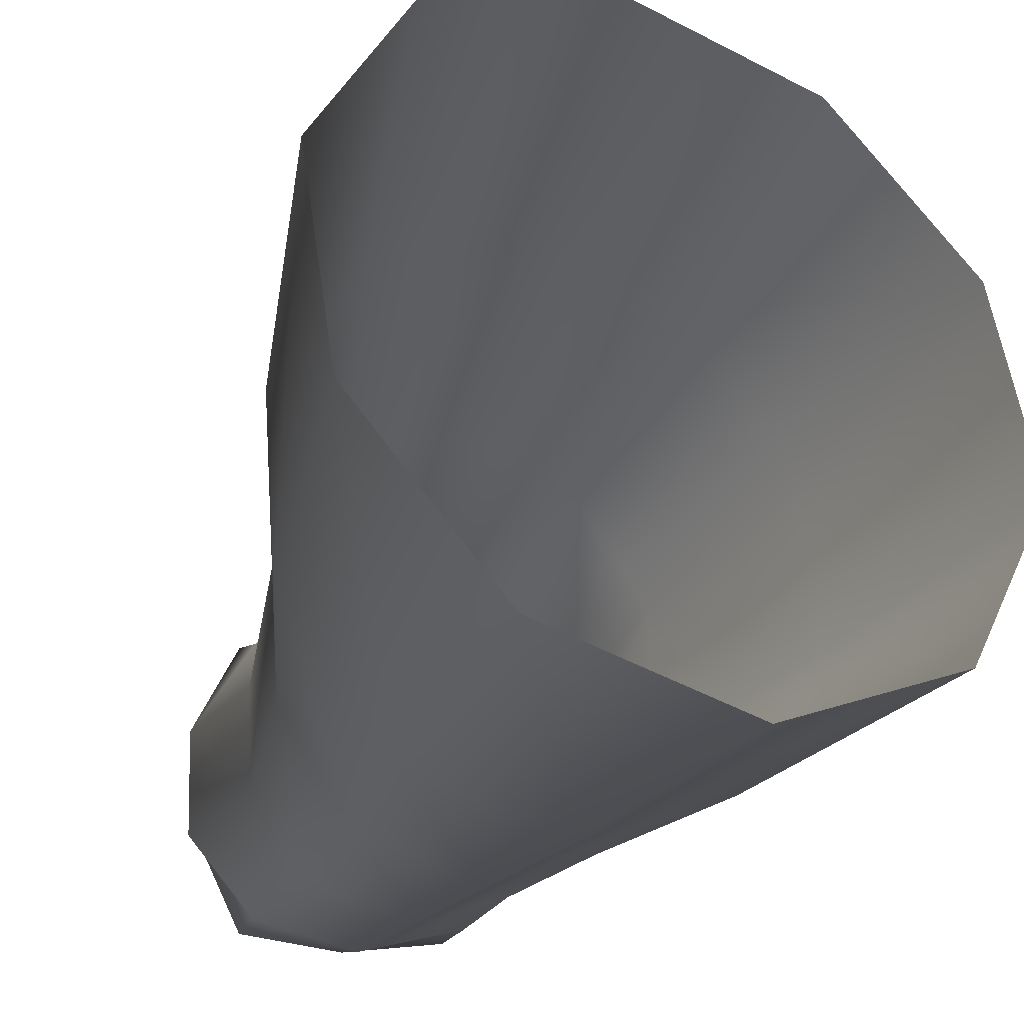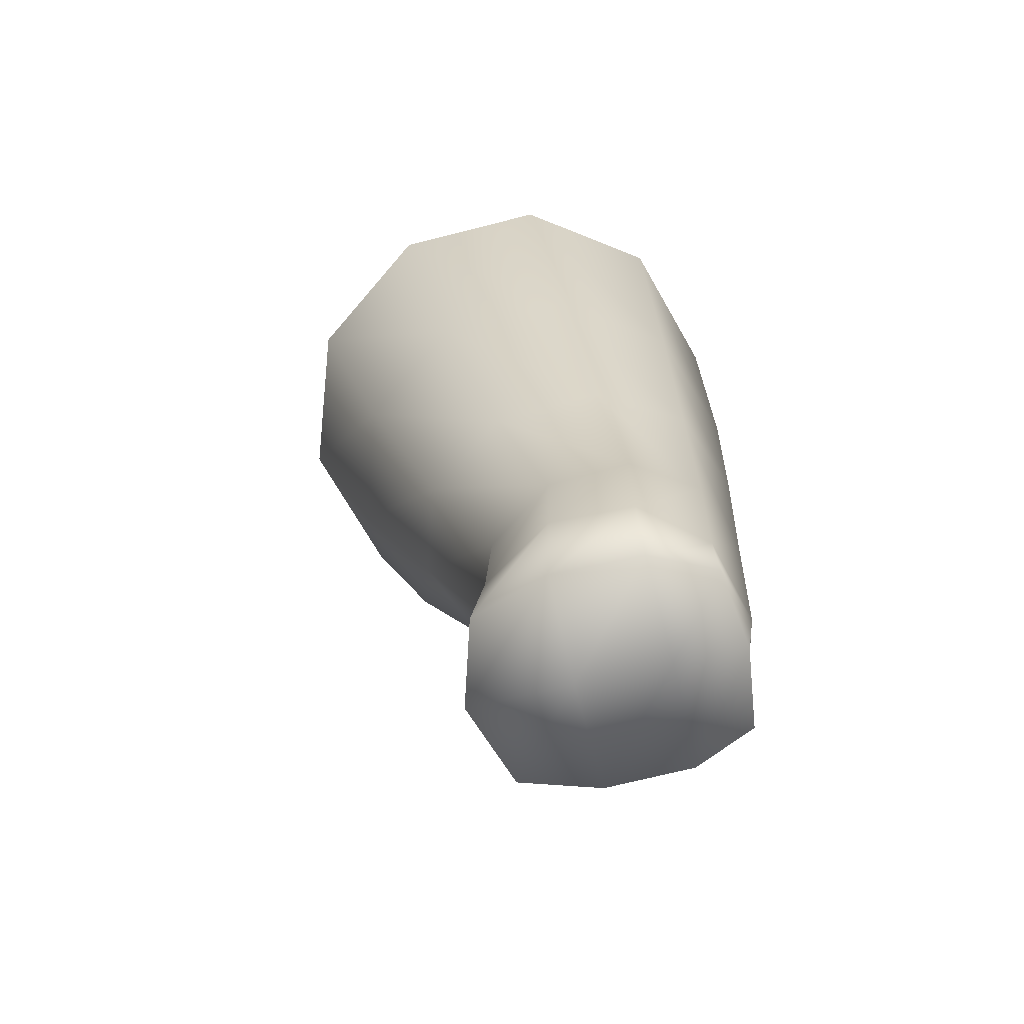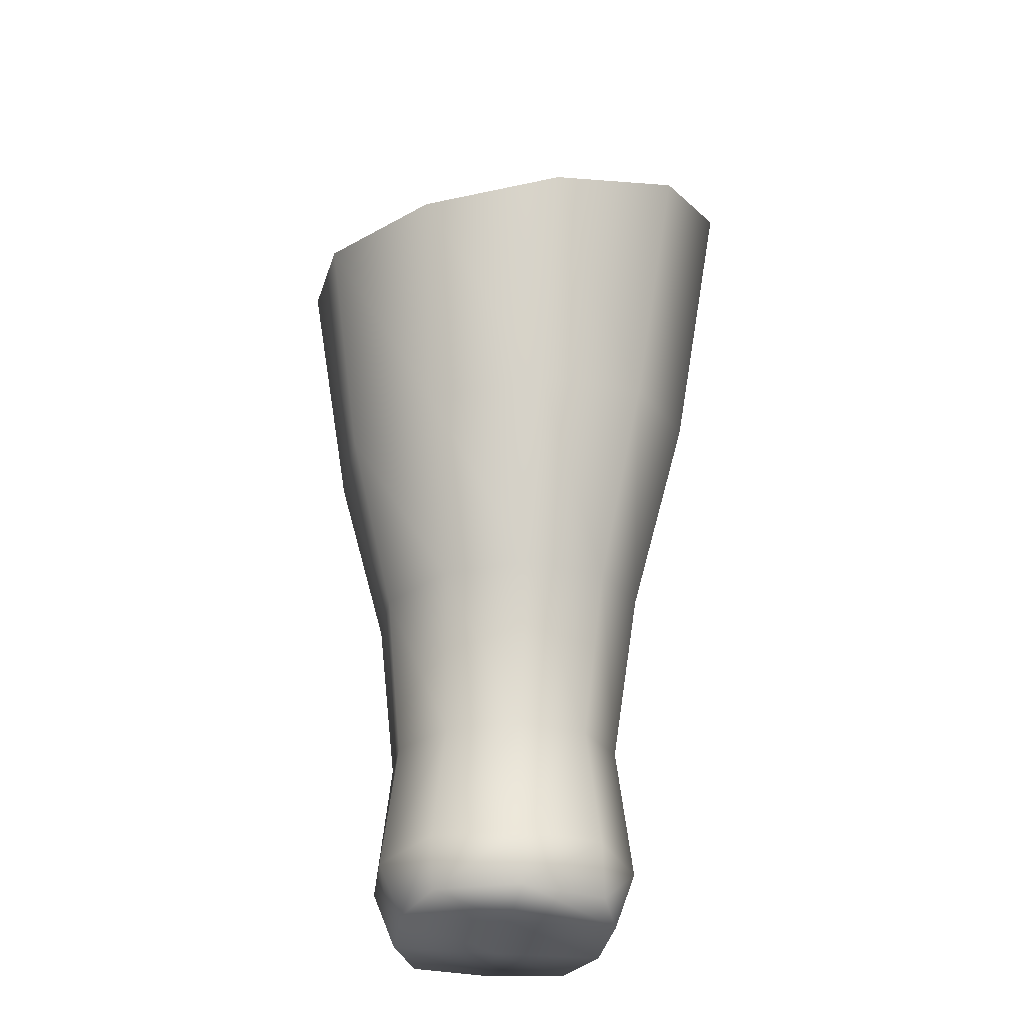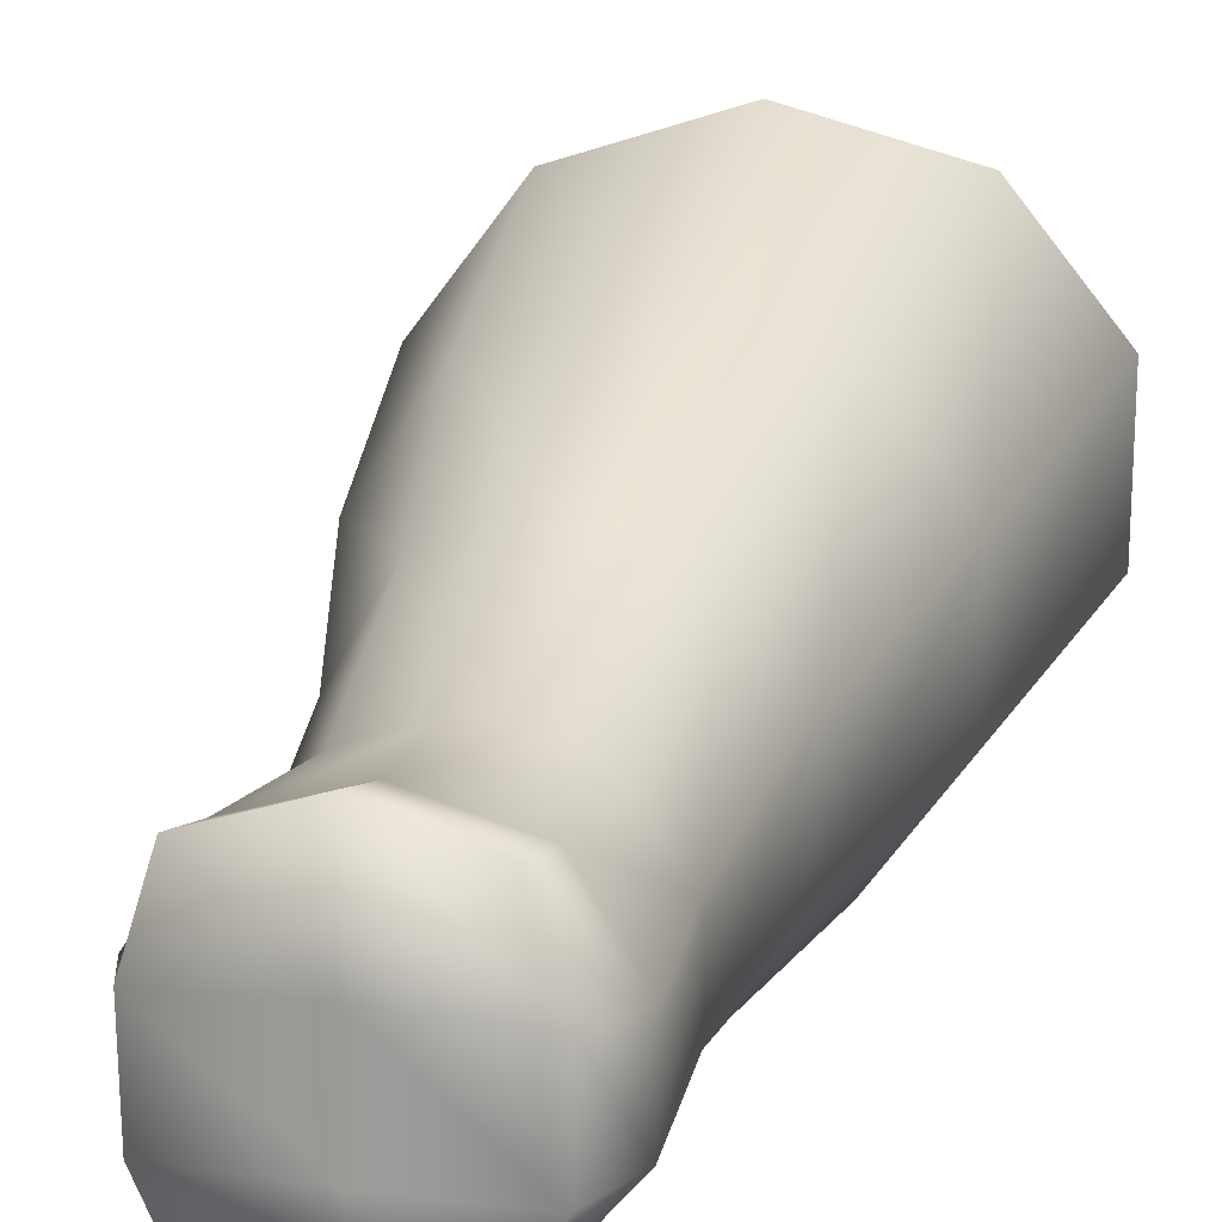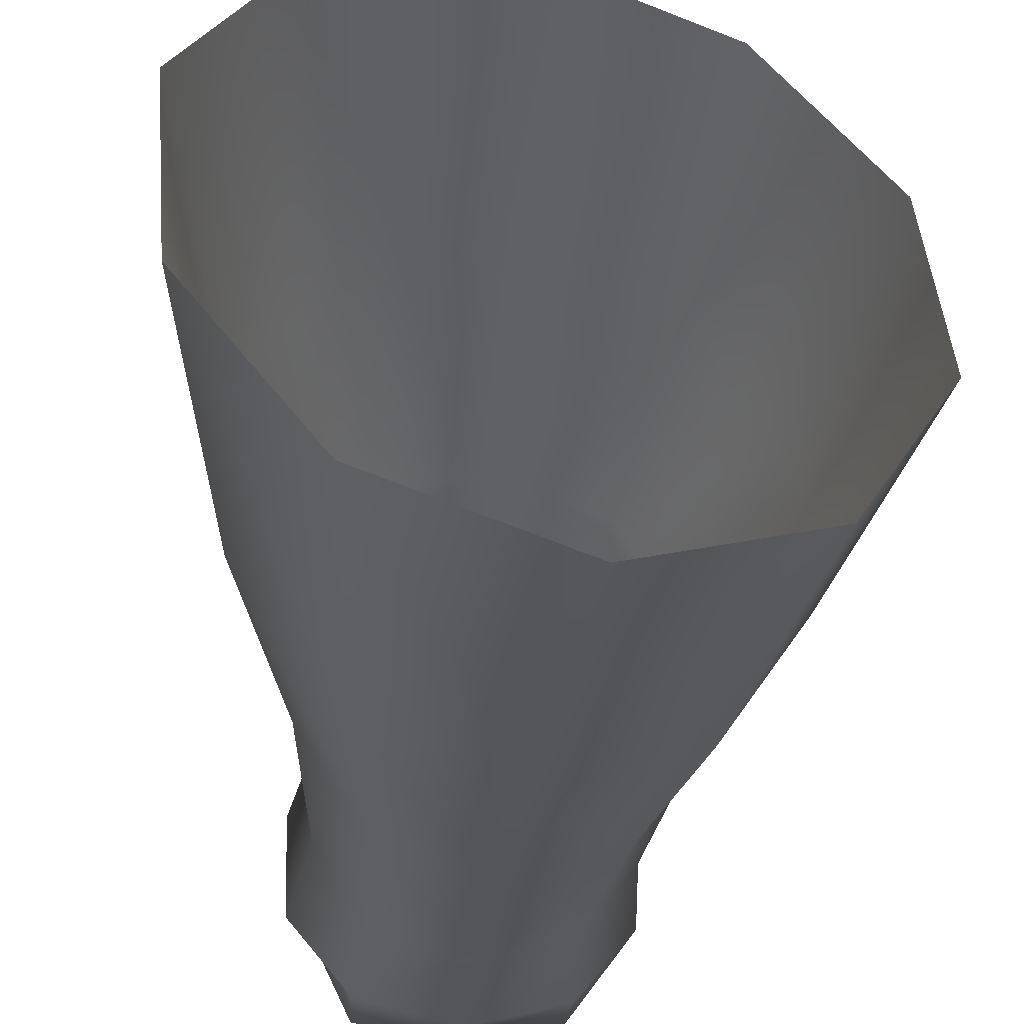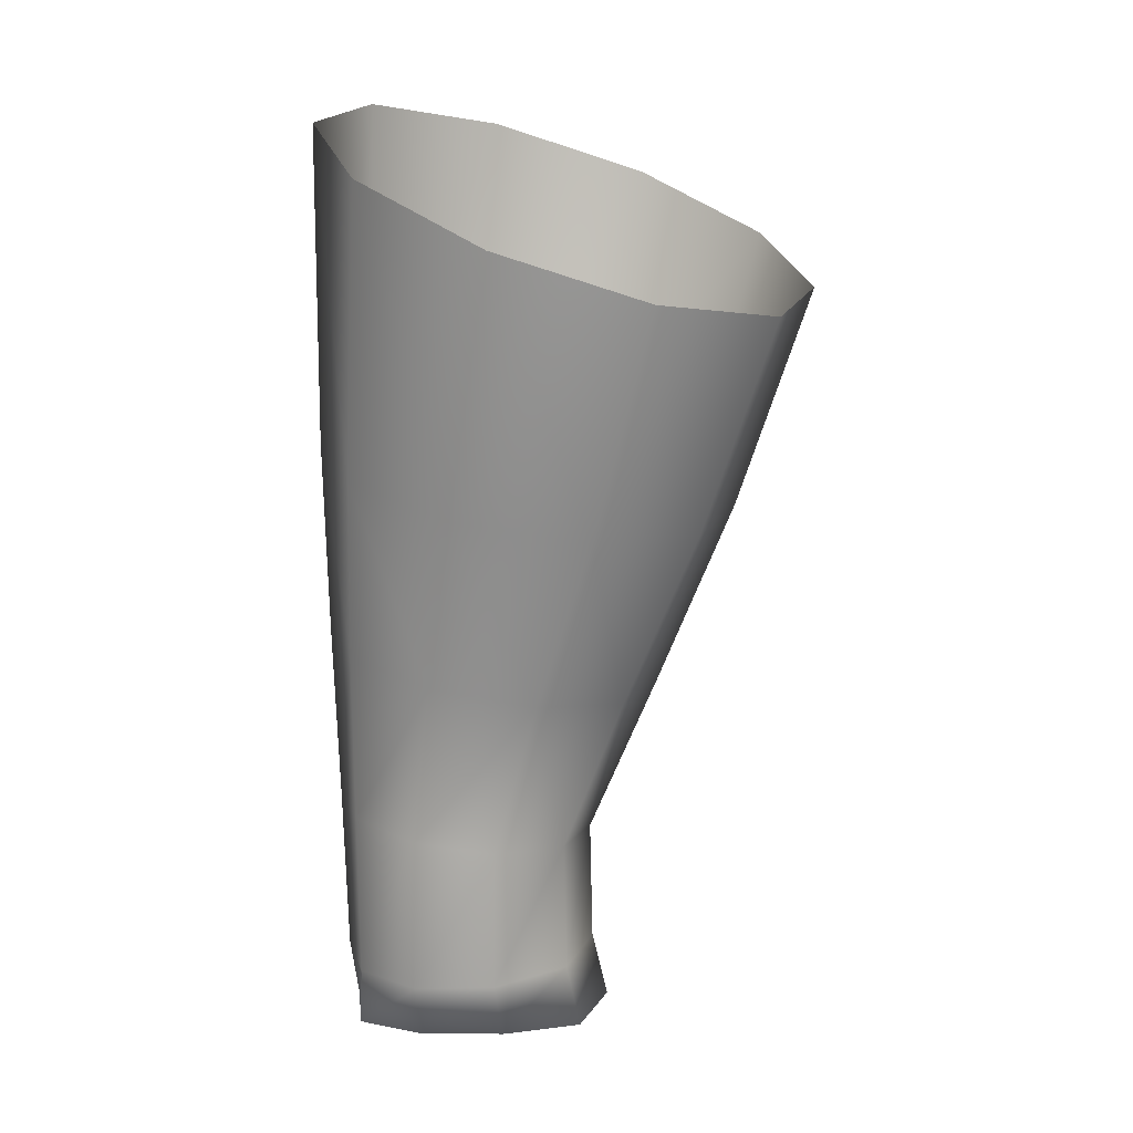
<metadata>
{"format":"obj","ext":"obj","renderer":"f3d","projection":"perspective","resolution":1024,"background":"white","views":[{"elev":-17.2,"azim":164.0,"up":"+Z"},{"elev":-67.9,"azim":103.3,"up":"+Y"},{"elev":-33.1,"azim":-8.4,"up":"+Y"},{"elev":15.9,"azim":16.2,"up":"+Z"},{"elev":-26.3,"azim":175.4,"up":"+Z"},{"elev":11.4,"azim":-89.3,"up":"+Y"}]}
</metadata>
<code>
o Nendoroid_A_Foot04
v -0.1219 -0.01667 -0.03591
v -0.08113 0.01538 -0.1021
v -0.008138 0.04183 -0.1298
v 0.06752 0.05192 -0.1067
v 0.1171 0.04141 -0.04068
v 0.1219 0.01456 0.0417
v 0.07963 -0.01773 0.1061
v 0.007773 -0.04247 0.1298
v -0.06607 -0.05192 0.106
v -0.1155 -0.04231 0.04324
v -0.09724 -0.1497 -0.05465
v -0.06165 -0.1358 -0.1094
v -0.09556 -0.1602 0.01367
v -0.0571 -0.1629 0.0682
v 0.003537 -0.1576 0.0895
v 0.06378 -0.1467 0.07048
v 0.1004 -0.1337 0.01642
v 0.09859 -0.123 -0.05337
v 0.05918 -0.1191 -0.1093
v -0.002035 -0.124 -0.1302
v -0.04241 -0.2307 -0.112
v 0.001362 -0.2248 -0.1273
v 0.04585 -0.225 -0.11
v 0.07408 -0.2314 -0.06547
v 0.07443 -0.241 -0.00981
v 0.04666 -0.2497 0.03348
v 0.002075 -0.2548 0.04813
v -0.04219 -0.2553 0.03007
v -0.06947 -0.2502 -0.01466
v -0.06941 -0.2406 -0.06937
v 0.002627 -0.4335 -0.116
v -0.05451 -0.4335 -0.07879
v -0.05547 -0.4335 -0.03308
v 0.04802 -0.4335 0.008778
v 0.06436 -0.3223 -0.07703
v 0.06452 -0.3283 -0.03432
v 0.04034 -0.3179 -0.1107
v 0.002525 -0.4335 0.02249
v -0.04258 -0.4335 0.007572
v -0.03964 -0.4335 -0.1105
v -0.04082 -0.4039 -0.1096
v -0.04326 -0.4003 0.000426
v 0.002286 -0.3171 -0.1236
v 0.002383 -0.3993 0.0142
v 0.04848 -0.3992 0.001766
v -0.06759 -0.4023 -0.03739
v -0.0587 -0.3262 -0.0792
v -0.05898 -0.3323 -0.03723
v 0.04093 -0.3334 0.000711
v 0.00222 -0.3361 0.01271
v -0.0361 -0.3359 -0.00142
v -0.03534 -0.3203 -0.1117
v -0.06676 -0.4036 -0.07861
v 0.002507 -0.4039 -0.1206
v 0.04625 -0.403 -0.1094
v 0.07359 -0.4007 -0.03578
v 0.07287 -0.4021 -0.07772
v 0.002782 -0.4335 -0.07949
v 0.002741 -0.4335 -0.03124
v 0.06059 -0.4335 -0.07826
v 0.06148 -0.4335 -0.03189
v 0.04526 -0.4335 -0.1104
f 11 1 2 12
f 13 10 1 11
f 14 9 10 13
f 15 8 9 14
f 16 7 8 15
f 17 6 7 16
f 18 5 6 17
f 19 4 5 18
f 20 3 4 19
f 12 2 3 20
f 21 12 20 22
f 22 20 19 23
f 23 19 18 24
f 24 18 17 25
f 25 17 16 26
f 26 16 15 27
f 27 15 14 28
f 28 14 13 29
f 29 13 11 30
f 30 11 12 21
f 42 46 33 39
f 35 24 25 36
f 37 23 24 35
f 44 42 39 38
f 46 53 32 33
f 56 45 34 61
f 43 22 23 37
f 41 54 31 40
f 54 55 62 31
f 55 57 60 62
f 45 44 38 34
f 37 35 57 55
f 47 48 29 30
f 52 47 30 21
f 36 49 45 56
f 50 51 42 44
f 35 36 56 57
f 43 52 21 22
f 43 37 55 54
f 52 43 54 41
f 51 48 46 42
f 48 47 53 46
f 27 50 49 26
f 28 51 50 27
f 29 48 51 28
f 26 49 36 25
f 31 58 32 40
f 62 60 58 31
f 60 61 59 58
f 61 34 38 59
f 58 59 33 32
f 59 38 39 33
f 57 56 61 60
f 53 41 40 32
f 49 50 44 45
f 47 52 41 53

</code>
